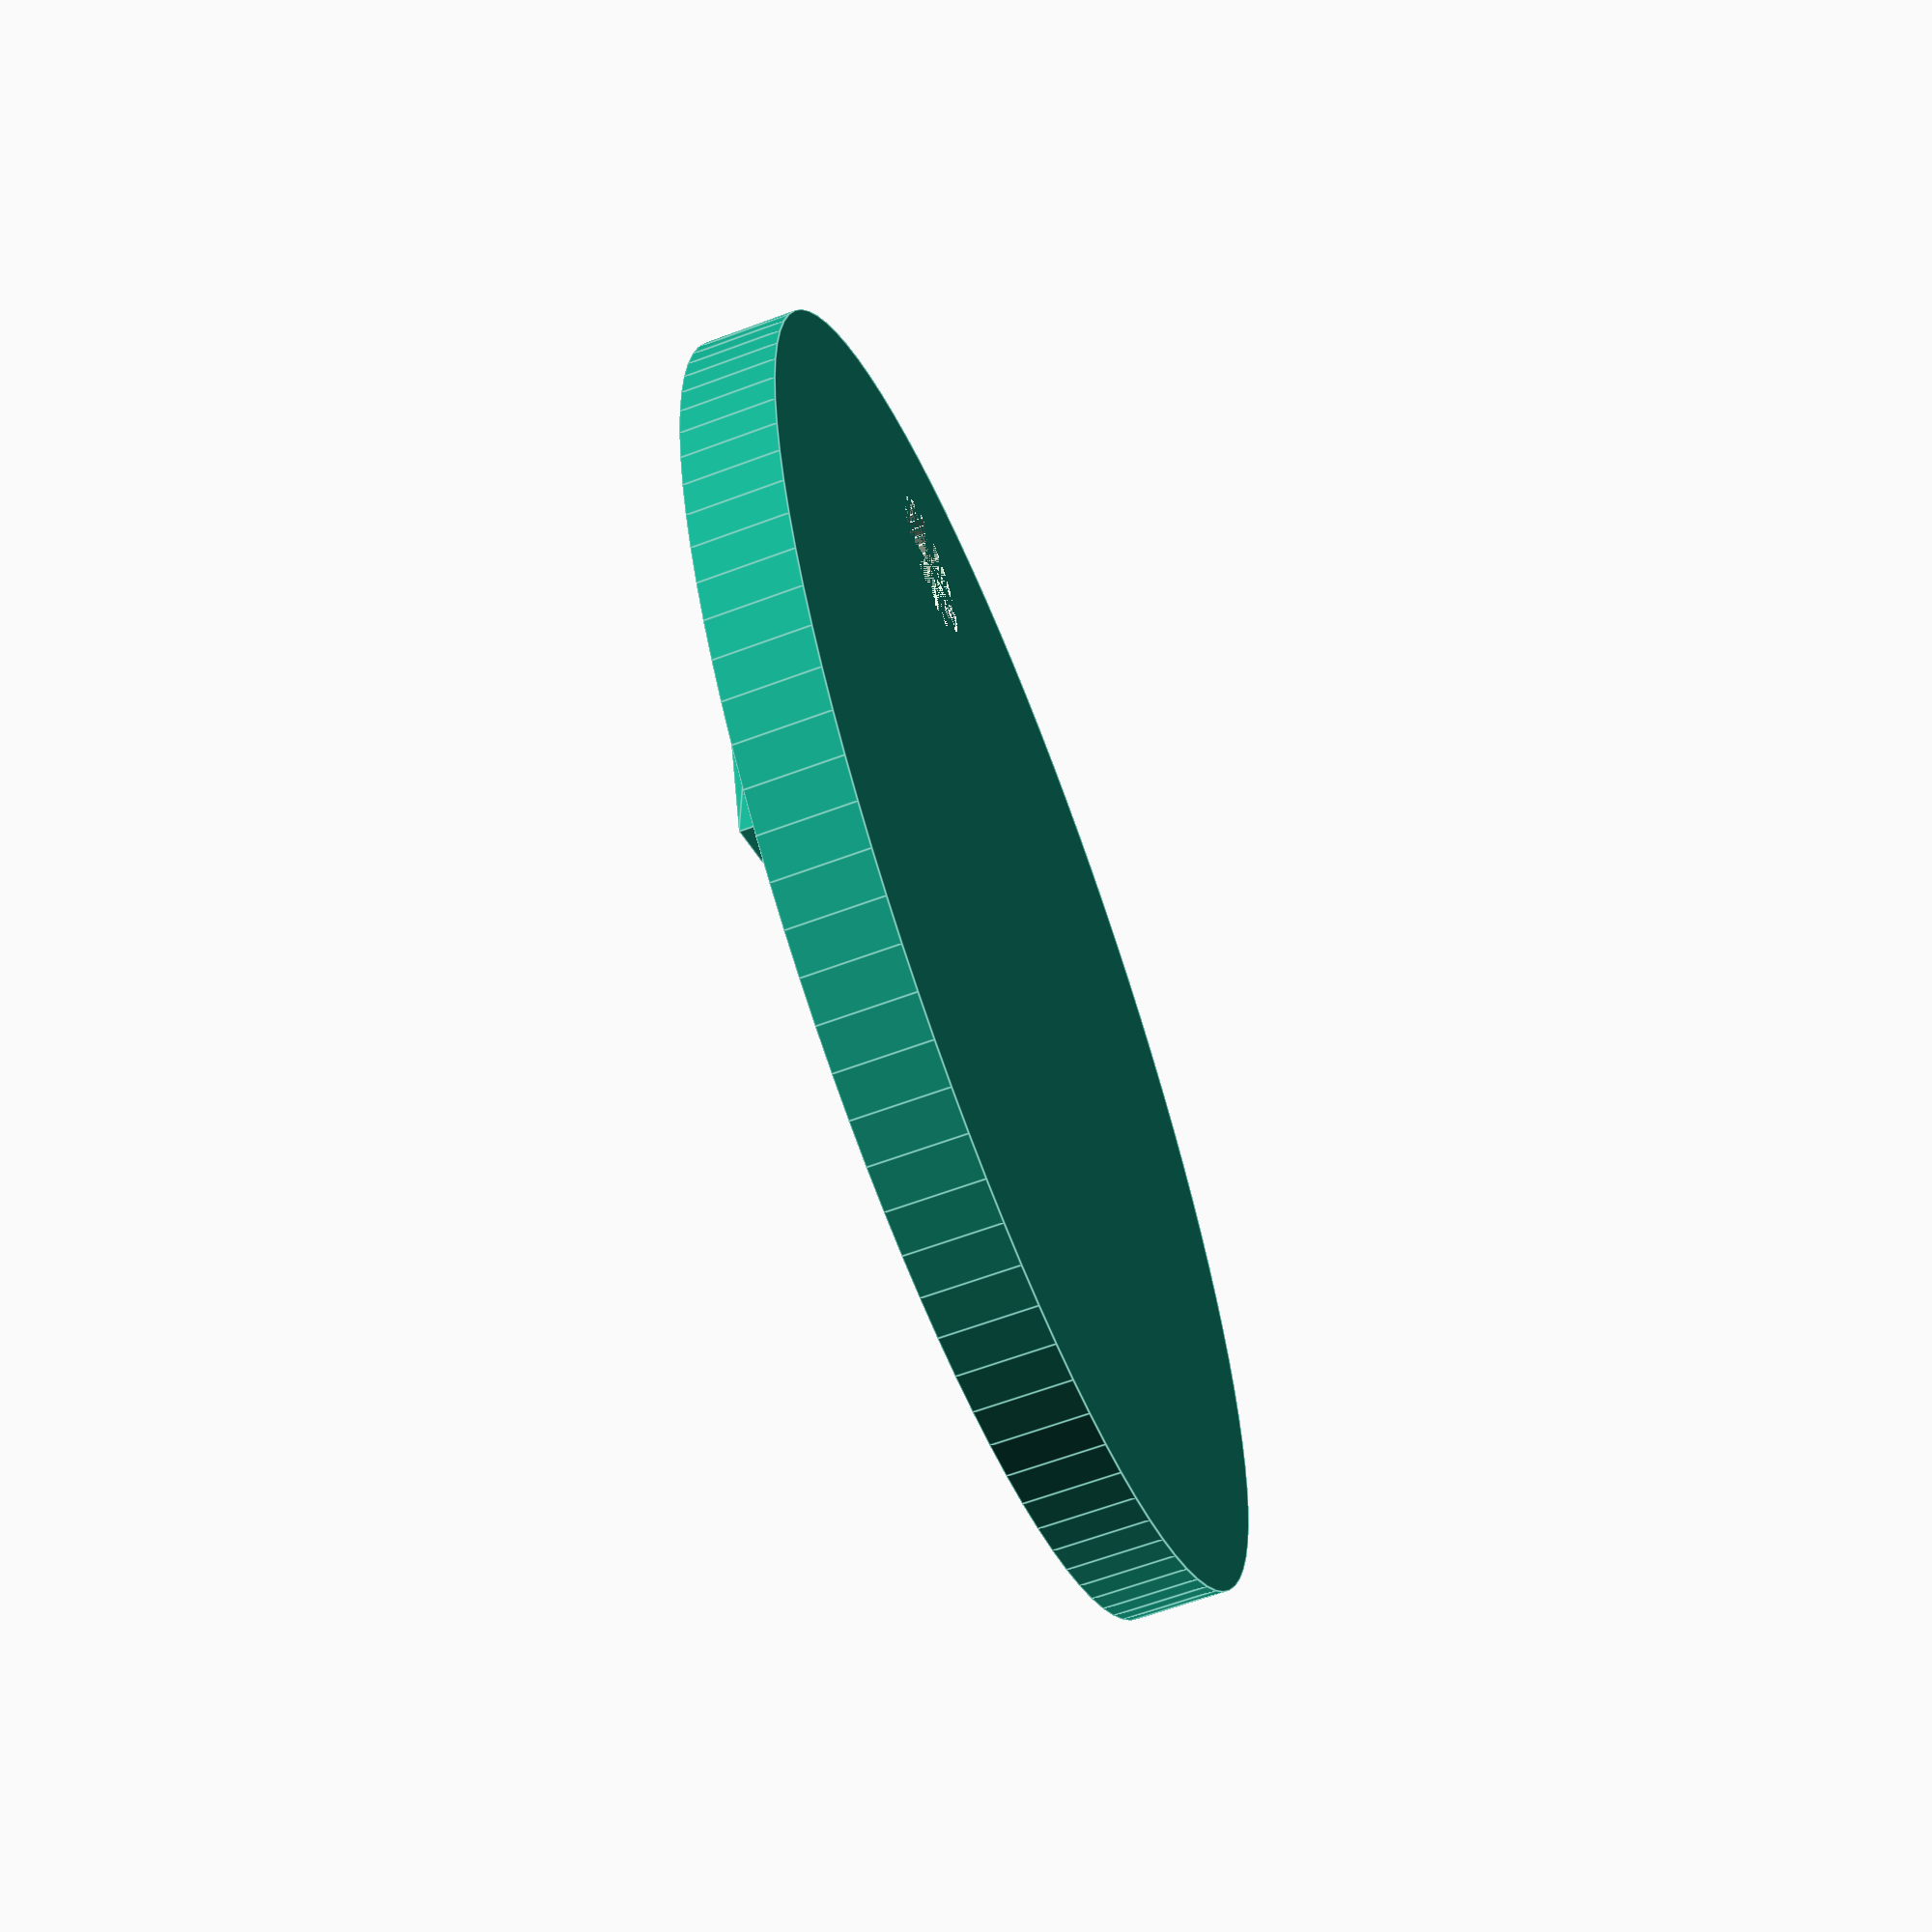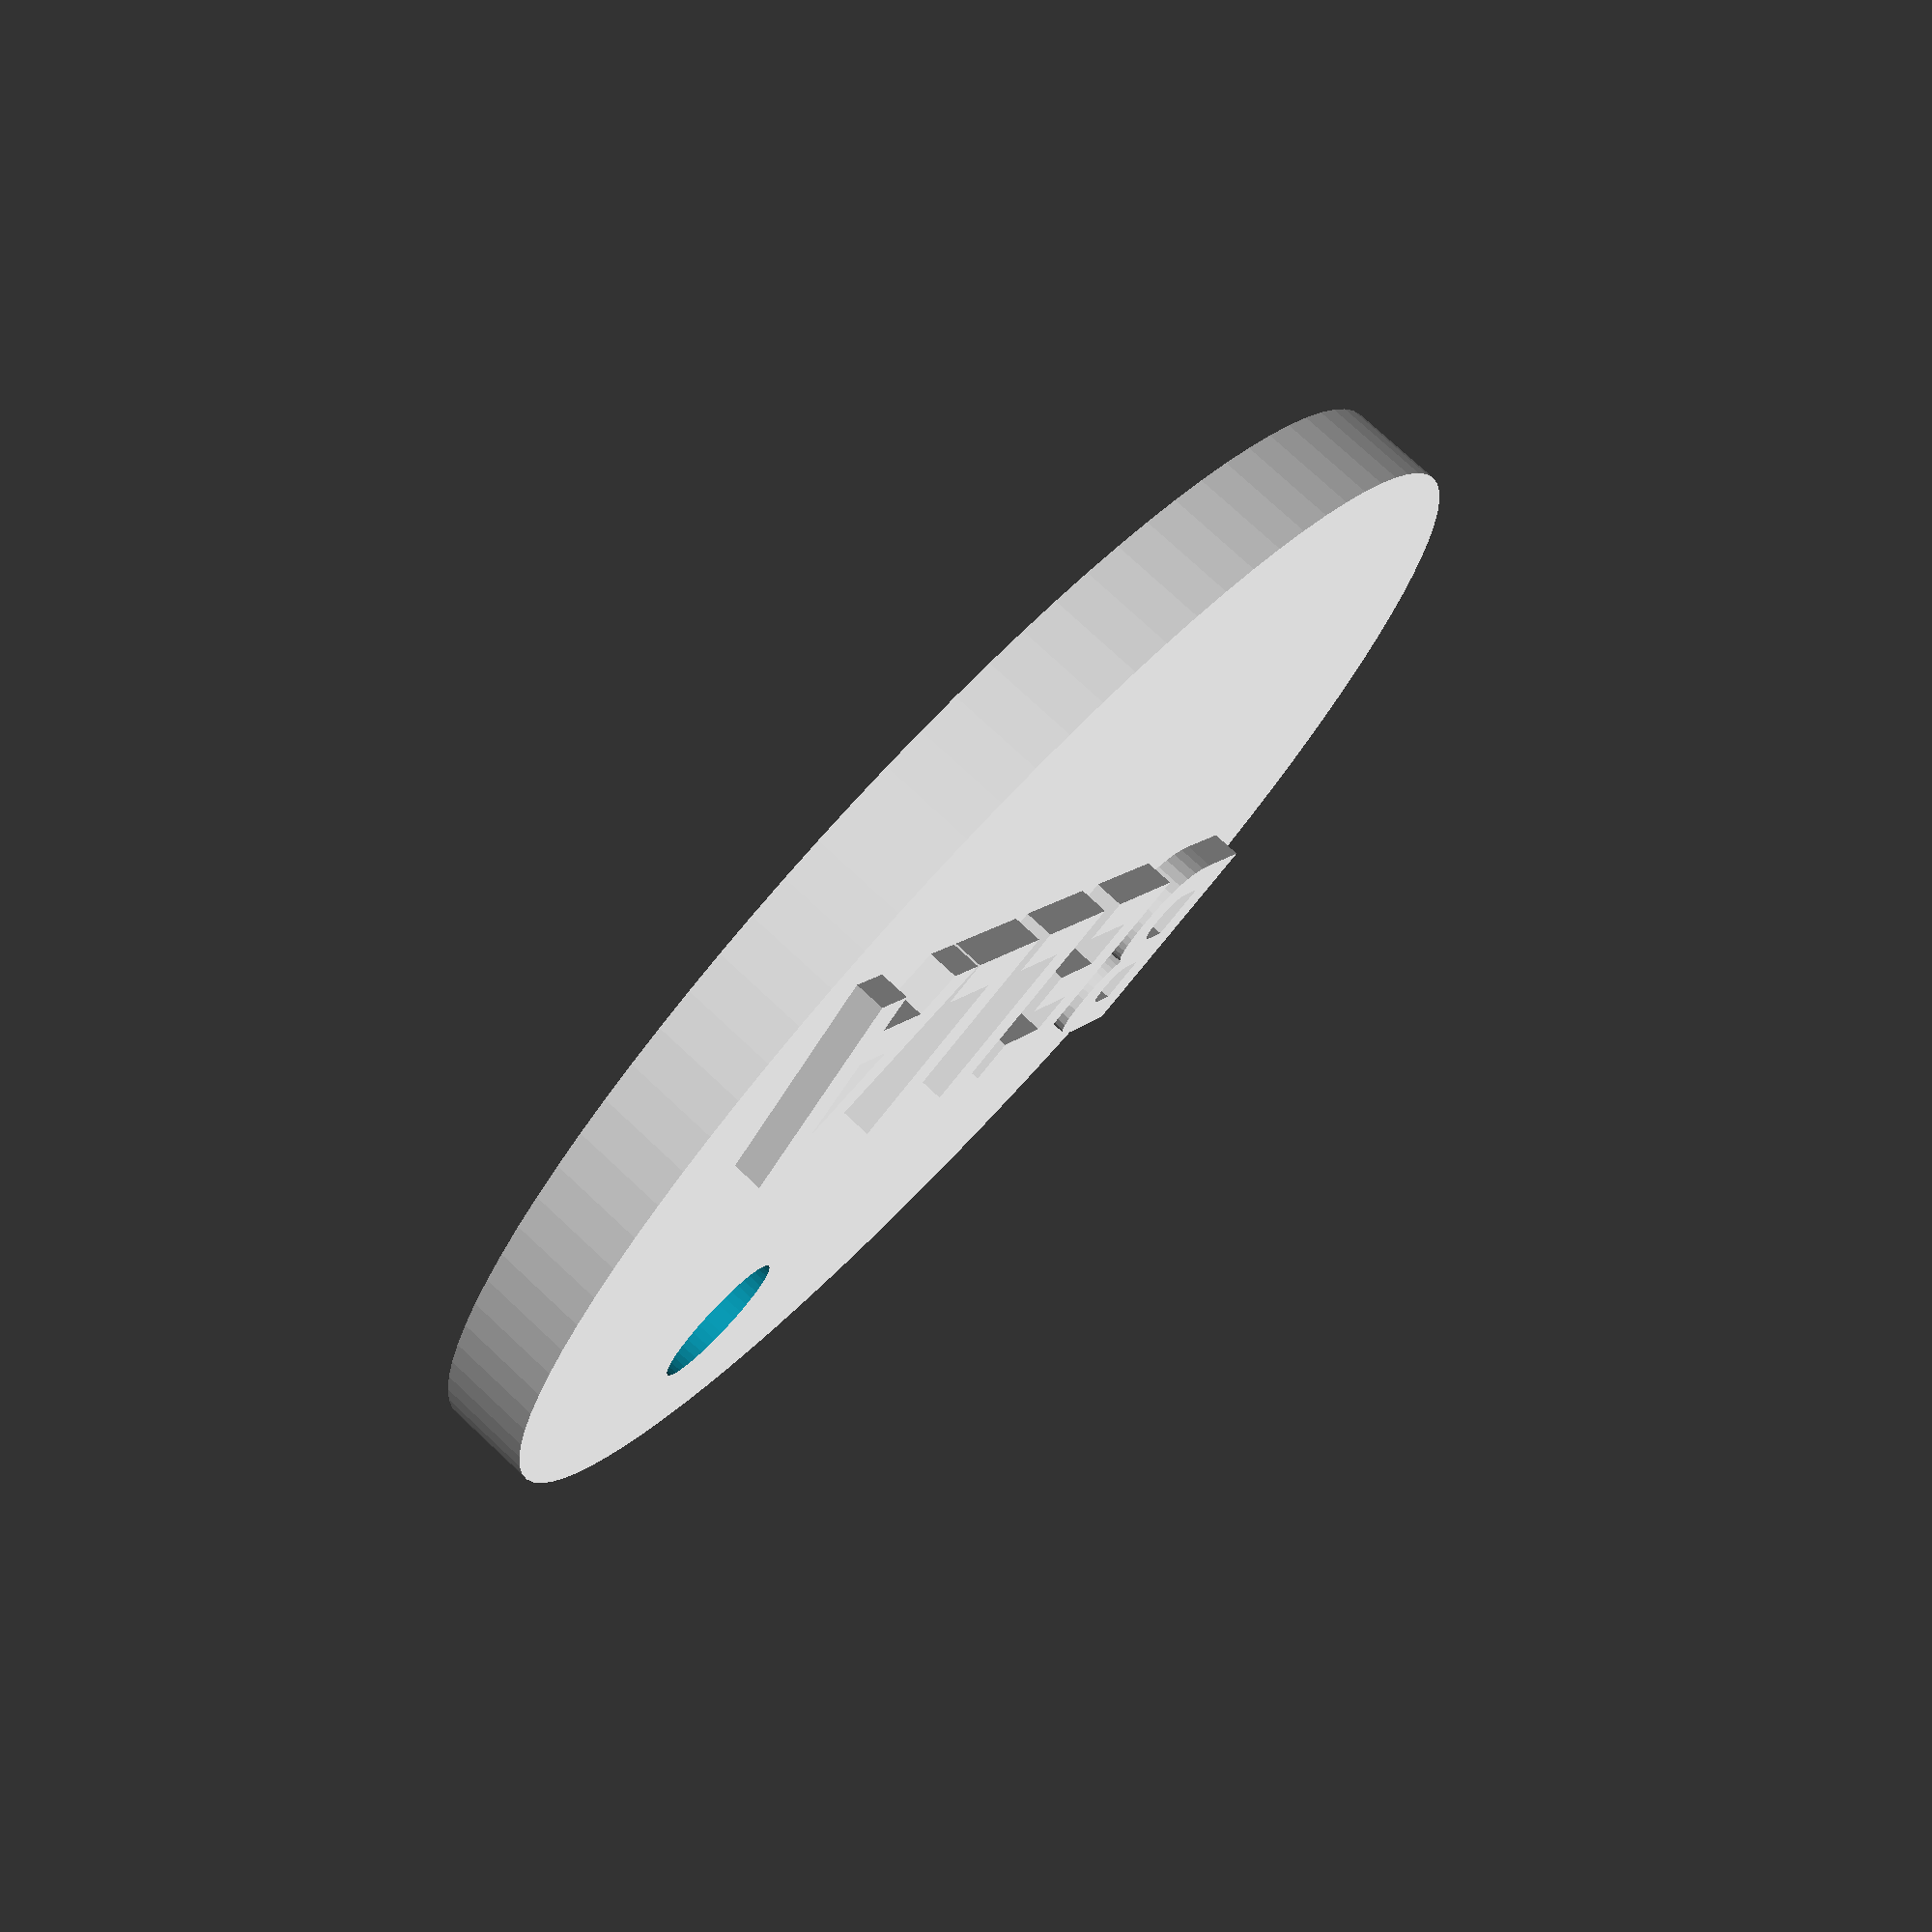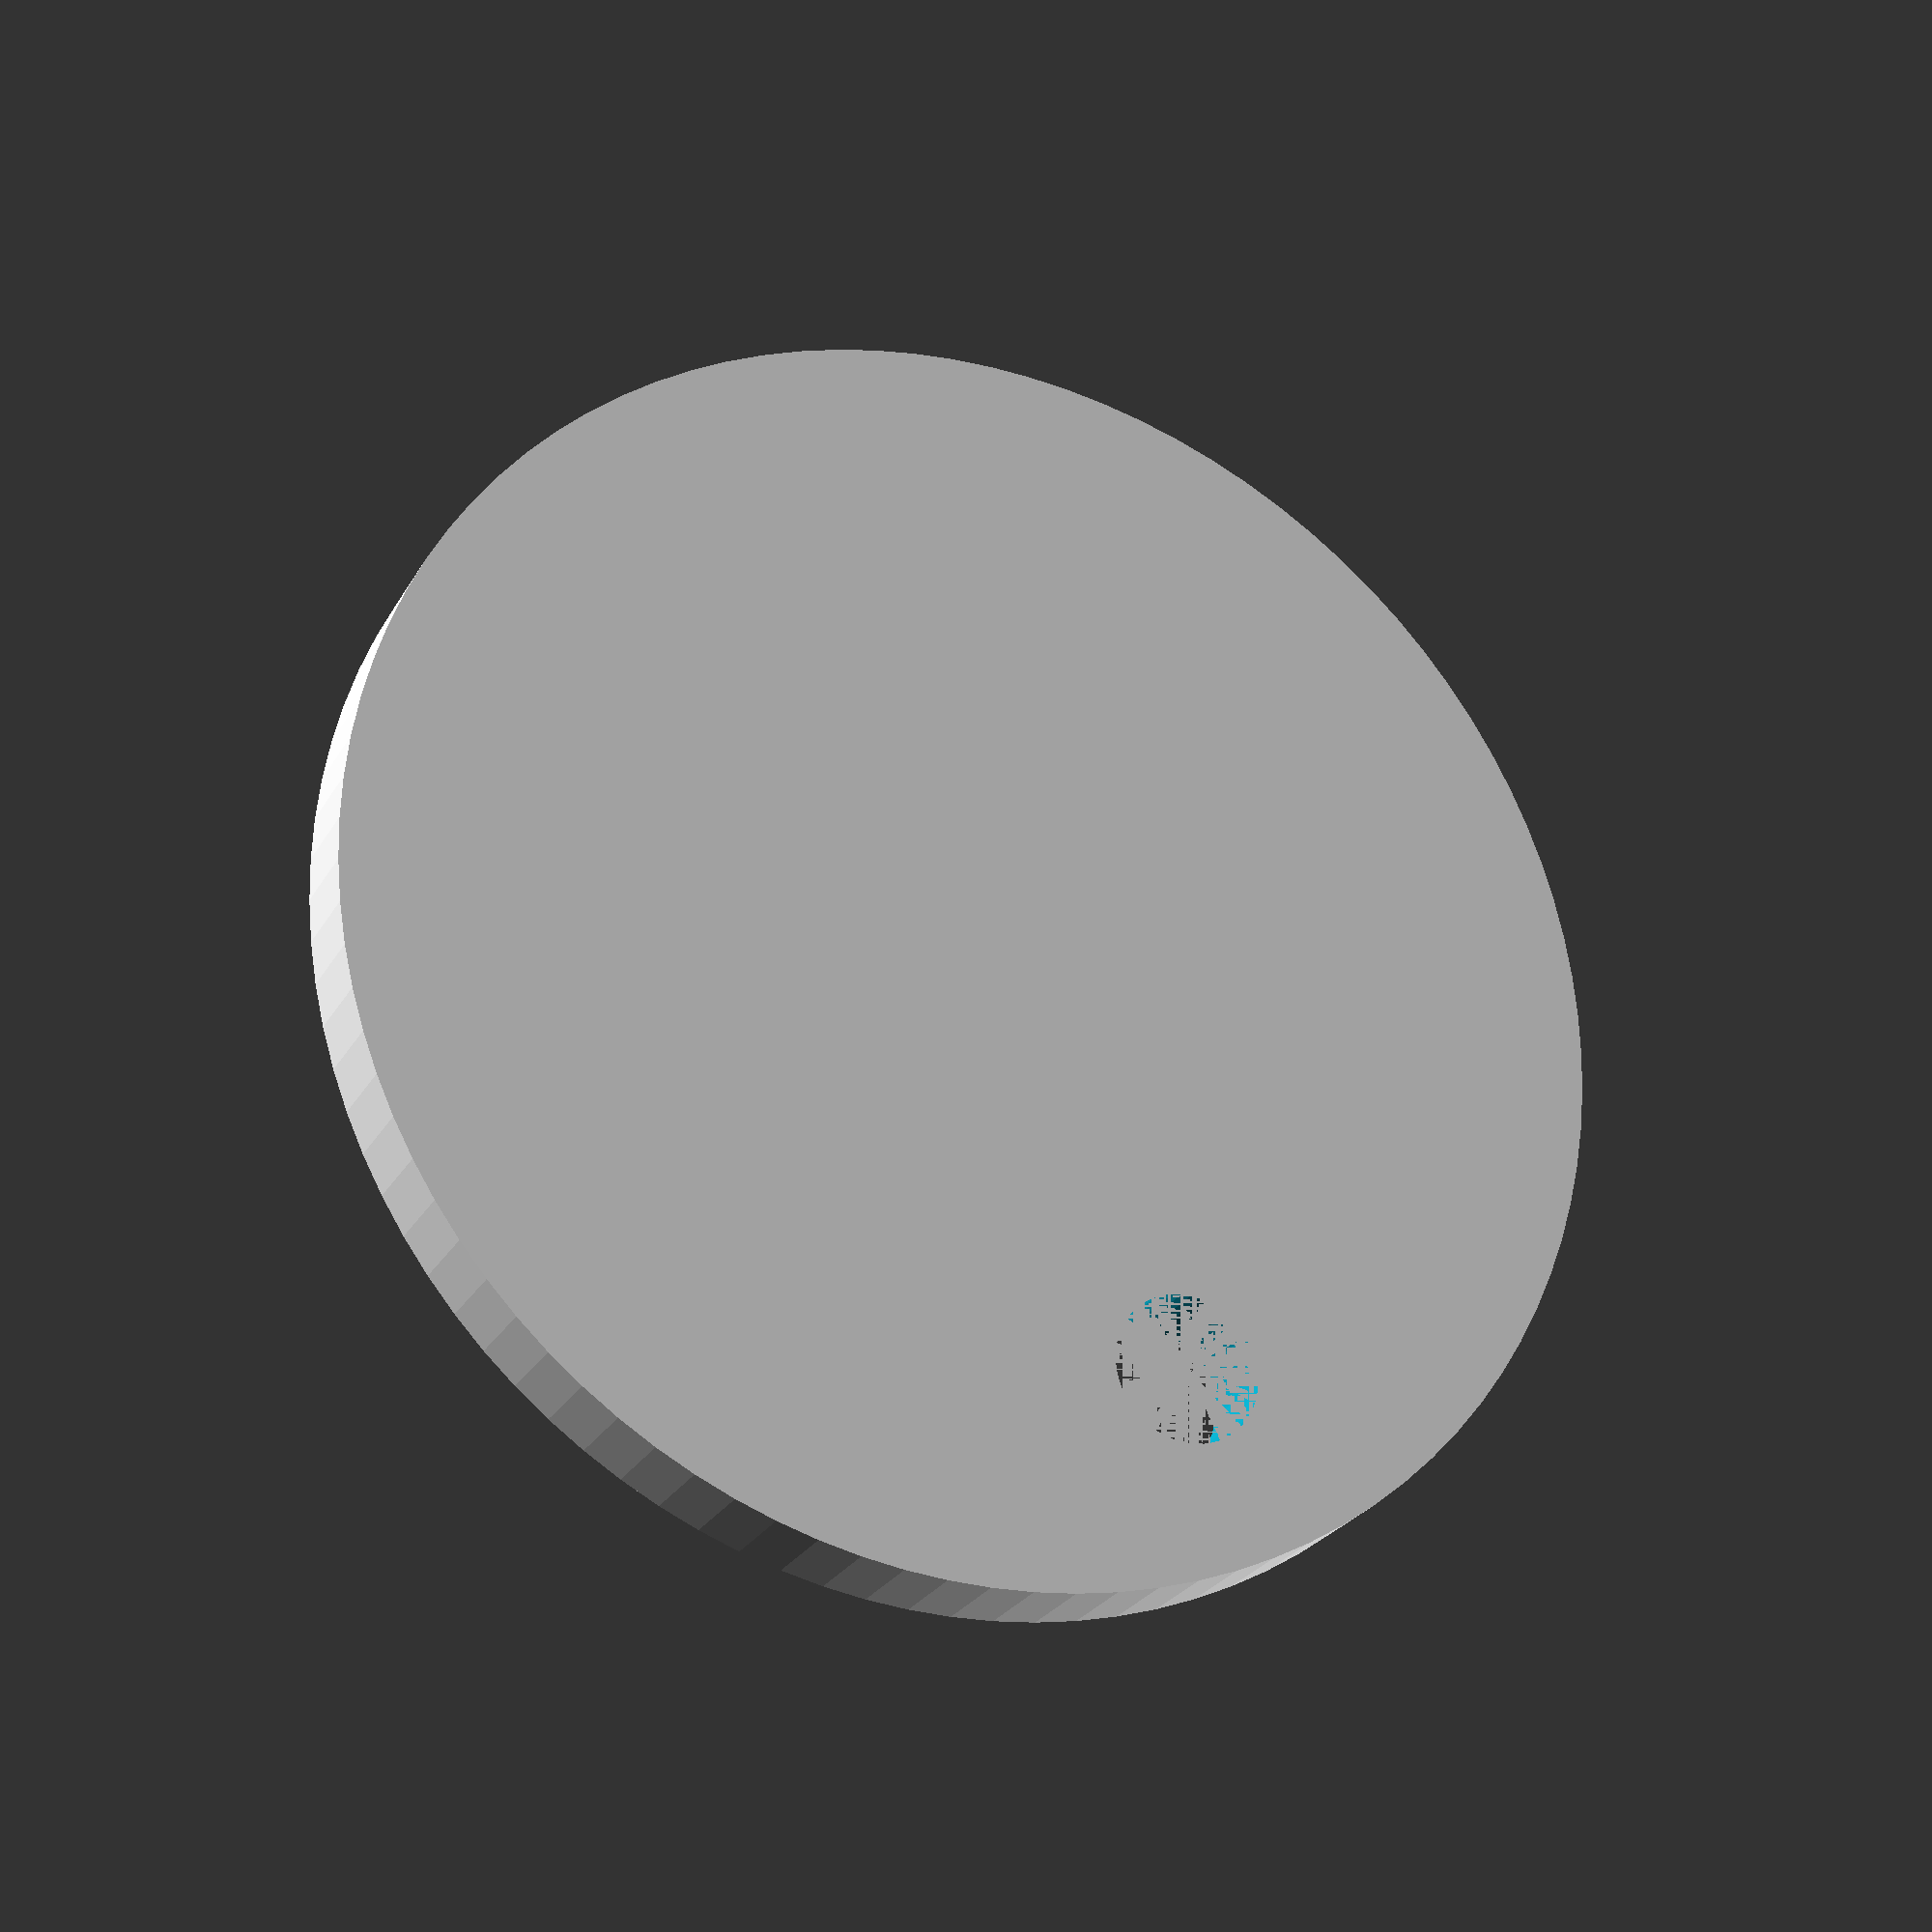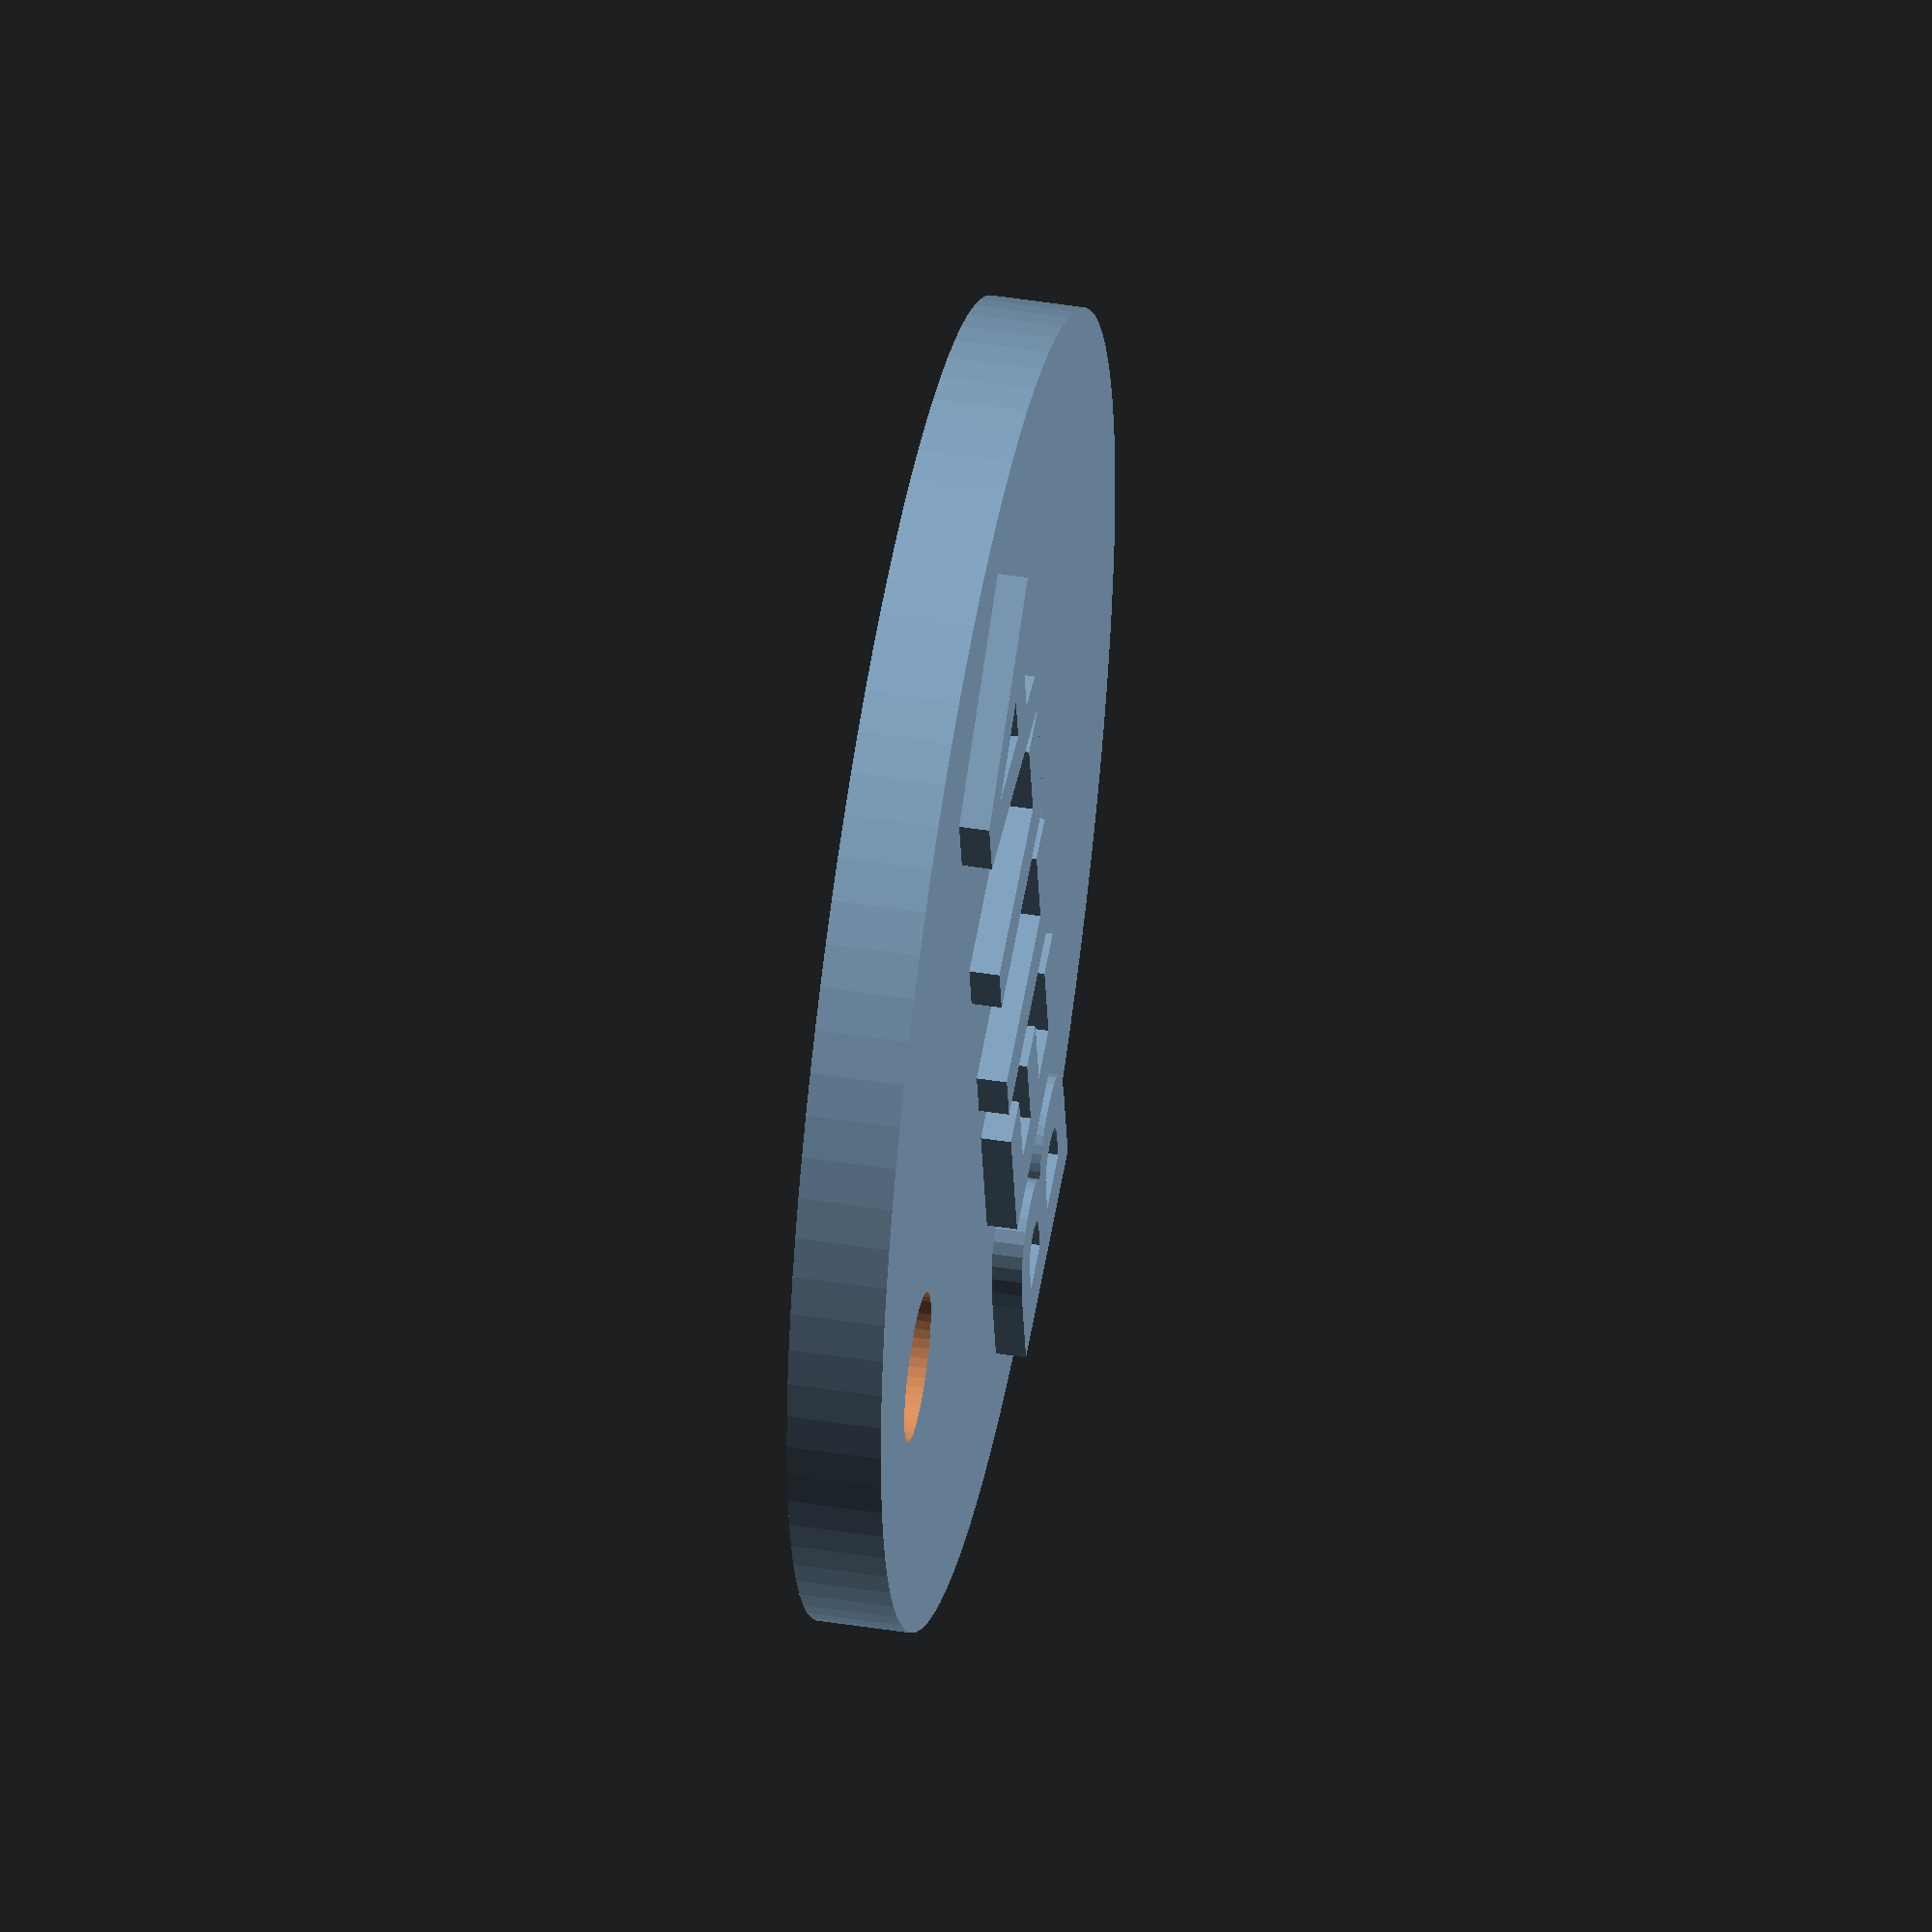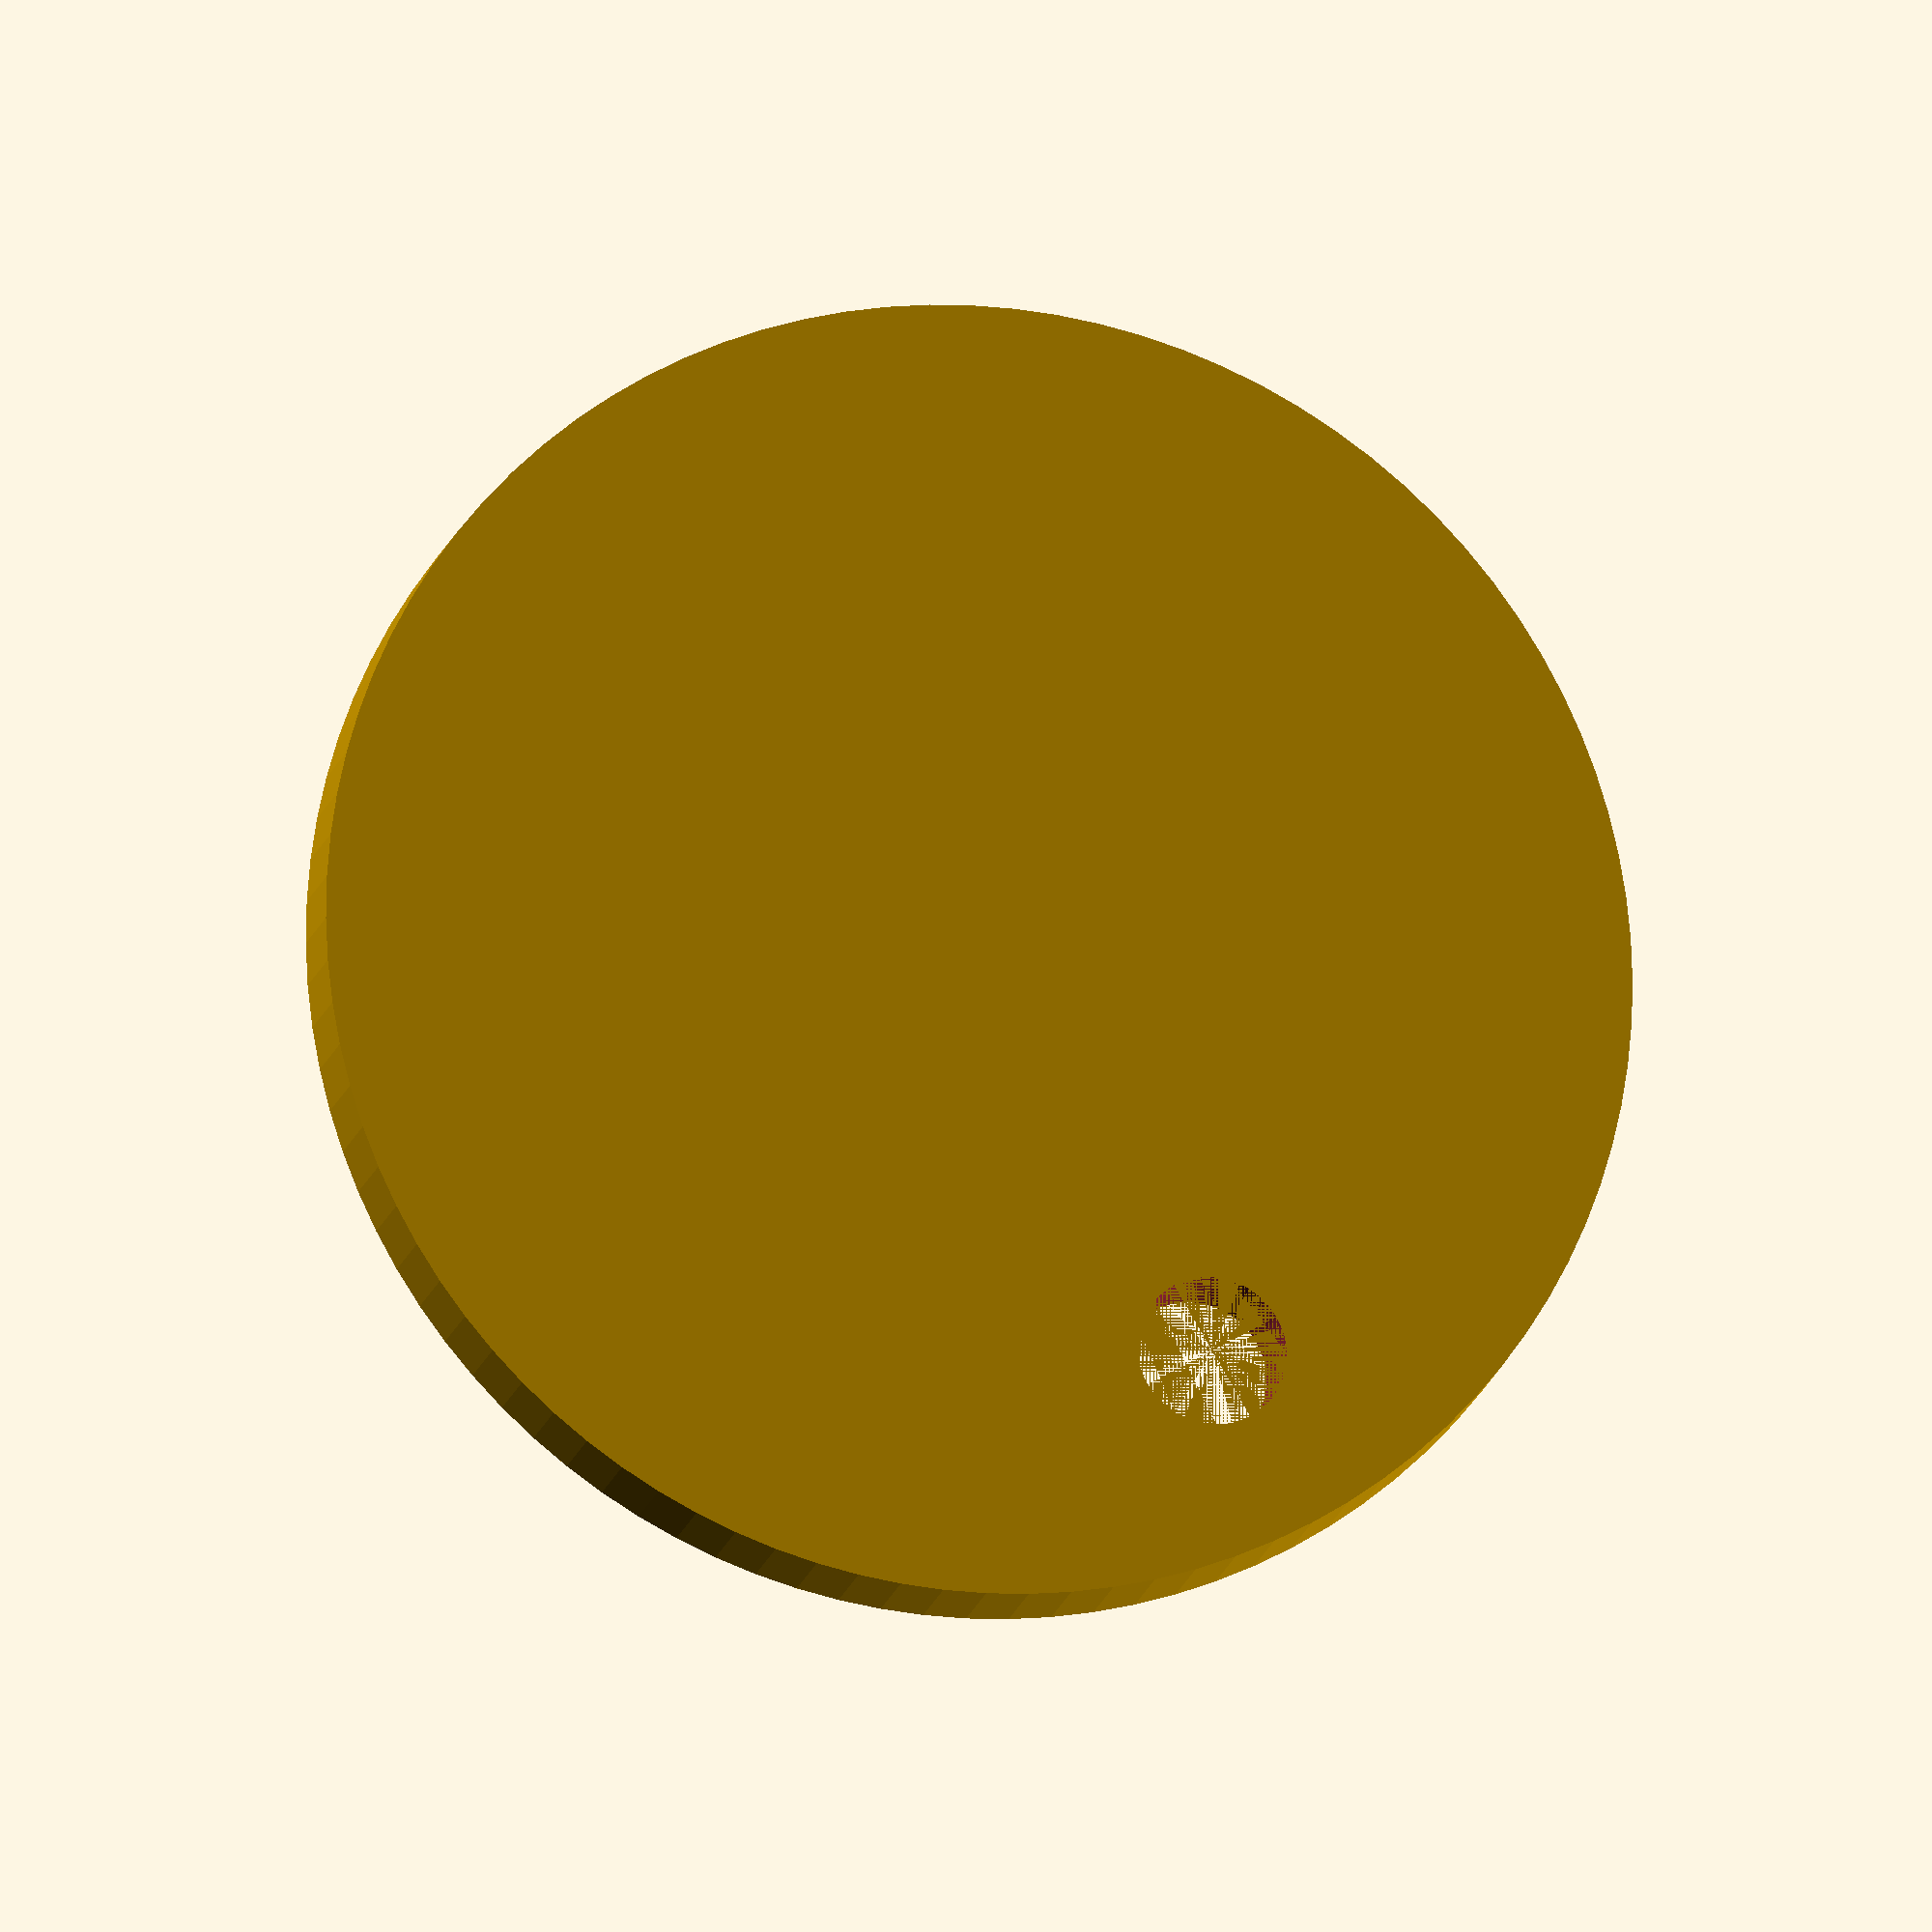
<openscad>
// --- Pet Tag Template (MVP) ---
tag_shape = is_undef(tag_shape) ? "circle" : tag_shape;
tag_diam = is_undef(tag_diam) ? 35 : tag_diam;
thickness = is_undef(thickness) ? 2.5 : thickness;
hole_diam = is_undef(hole_diam) ? 4 : hole_diam;
name_text = is_undef(name_text) ? "BELLA" : name_text;
text_height = is_undef(text_height) ? 0.8 : text_height;
font = is_undef(font) ? "DejaVu Sans:style=Bold" : font;

module base() {
    if (tag_shape == "circle") {
        cylinder(h = thickness, r = tag_diam/2, $fn=96);
    } else if (tag_shape == "heart") {
        union() {
            translate([-tag_diam*0.2,0,0]) cylinder(h=thickness, r=tag_diam*0.22, $fn=64);
            translate([ tag_diam*0.2,0,0]) cylinder(h=thickness, r=tag_diam*0.22, $fn=64);
            translate([0,-tag_diam*0.18,0]) scale([1.1,1.0,1]) cylinder(h=thickness, r1=tag_diam*0.32, r2=0.1, $fn=3);
        }
    } else if (tag_shape == "bone") {
        union() {
            hull() {
                translate([-tag_diam*0.25,0,0]) cylinder(h=thickness, r=tag_diam*0.18, $fn=64);
                translate([ tag_diam*0.25,0,0]) cylinder(h=thickness, r=tag_diam*0.18, $fn=64);
            }
            translate([-tag_diam*0.35,0,0]) cylinder(h=thickness, r=tag_diam*0.18, $fn=64);
            translate([ tag_diam*0.35,0,0]) cylinder(h=thickness, r=tag_diam*0.18, $fn=64);
        }
    } else {
        cylinder(h = thickness, r = tag_diam/2, $fn=96);
    }
}

module hole() {
    translate([0, tag_diam*0.35, 0]) cylinder(h = thickness+0.2, r = hole_diam/2, $fn=48);
}

module name_emboss() {
    linear_extrude(height = text_height)
        text(name_text, font=font, size = tag_diam*0.18, halign="center", valign="center", $fn=24);
}

difference() { base(); hole(); }
translate([0,0,thickness]) name_emboss();

</openscad>
<views>
elev=242.8 azim=215.0 roll=69.2 proj=p view=edges
elev=283.4 azim=240.9 roll=313.0 proj=p view=wireframe
elev=25.5 azim=206.1 roll=156.7 proj=p view=solid
elev=312.6 azim=258.2 roll=280.1 proj=o view=wireframe
elev=15.7 azim=210.6 roll=167.8 proj=o view=solid
</views>
